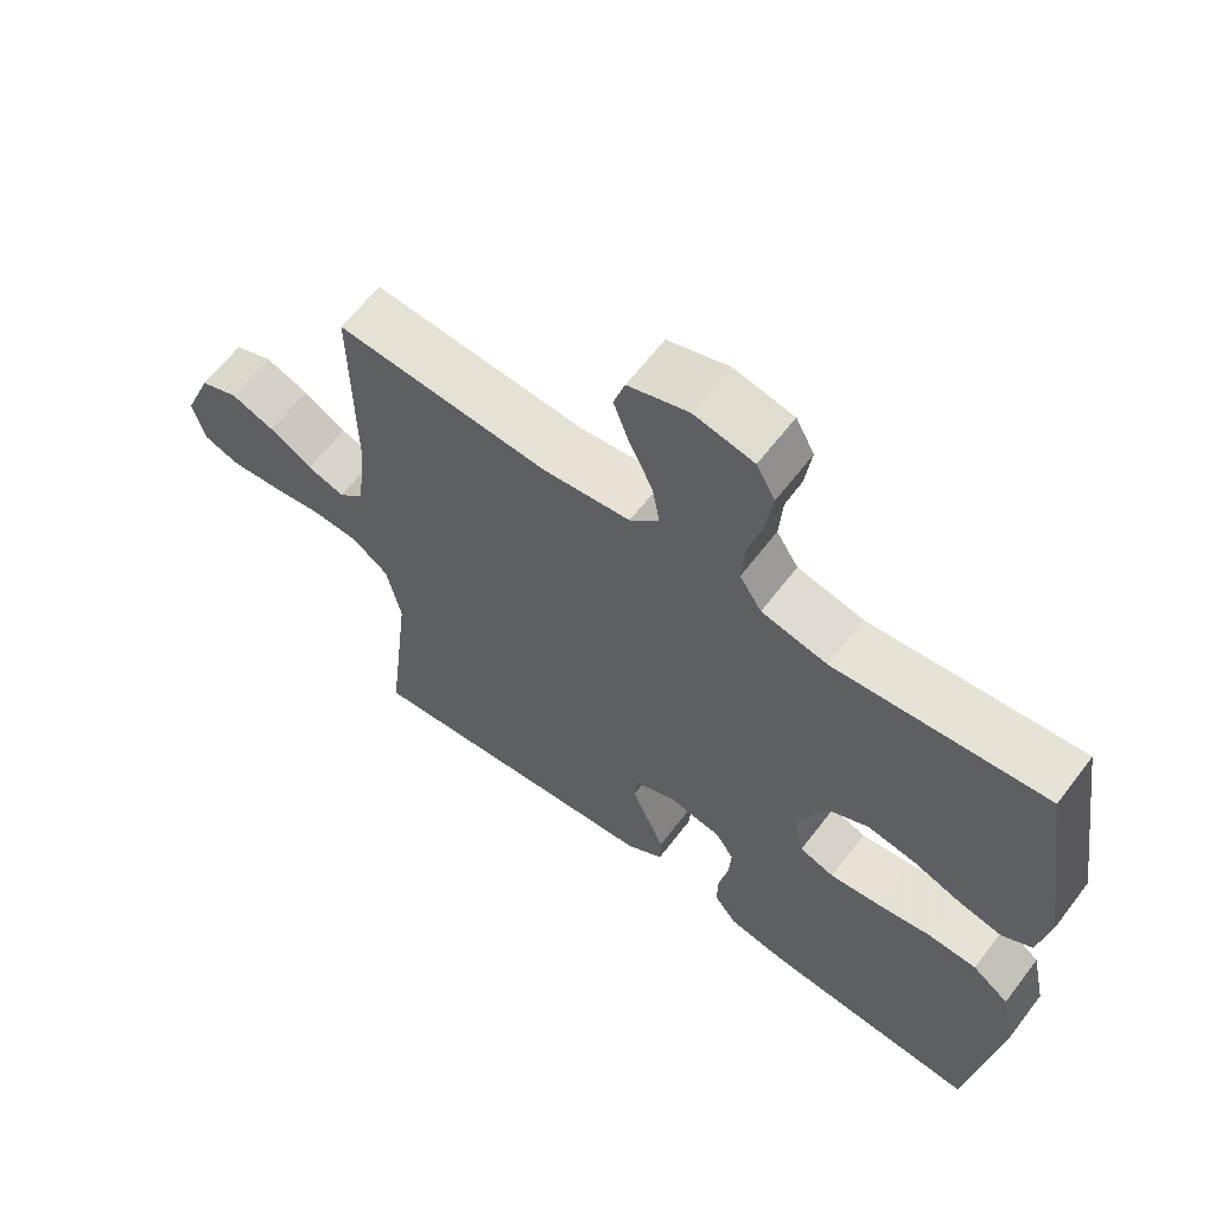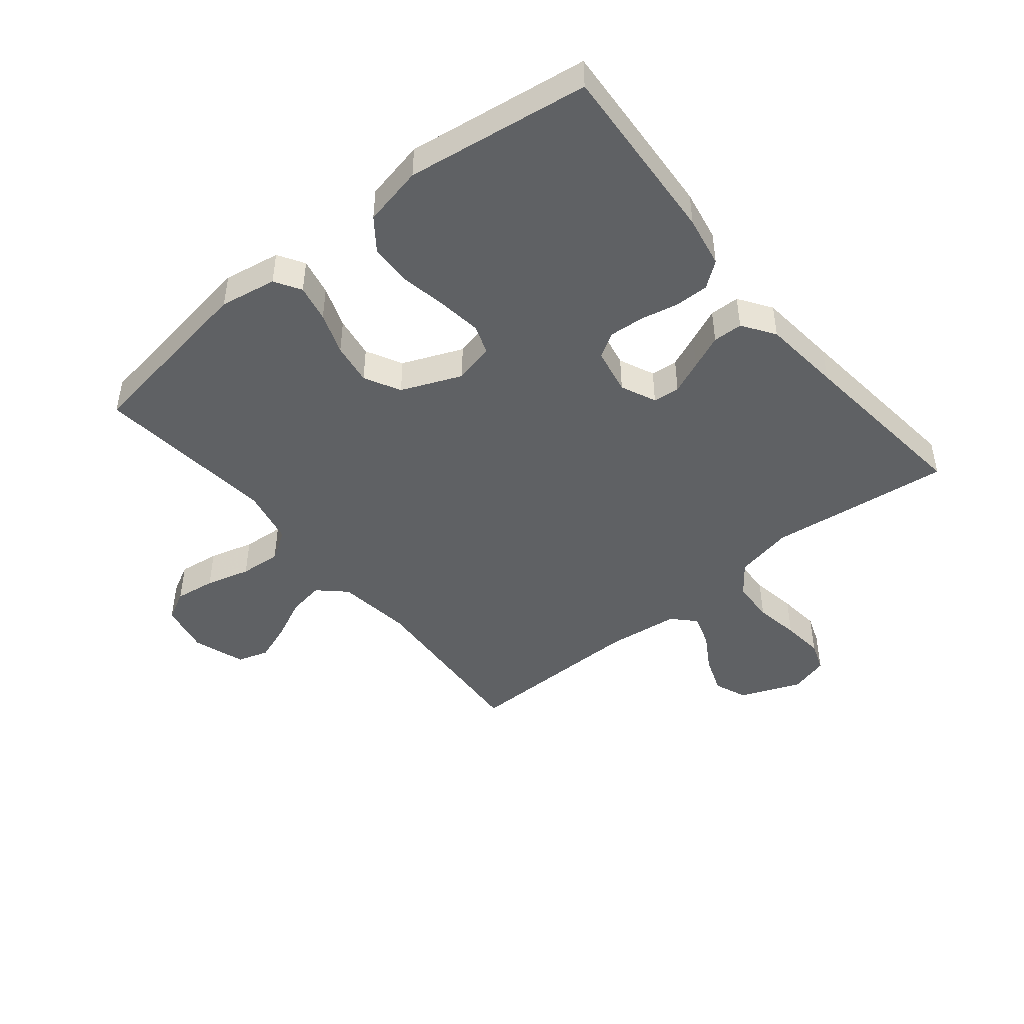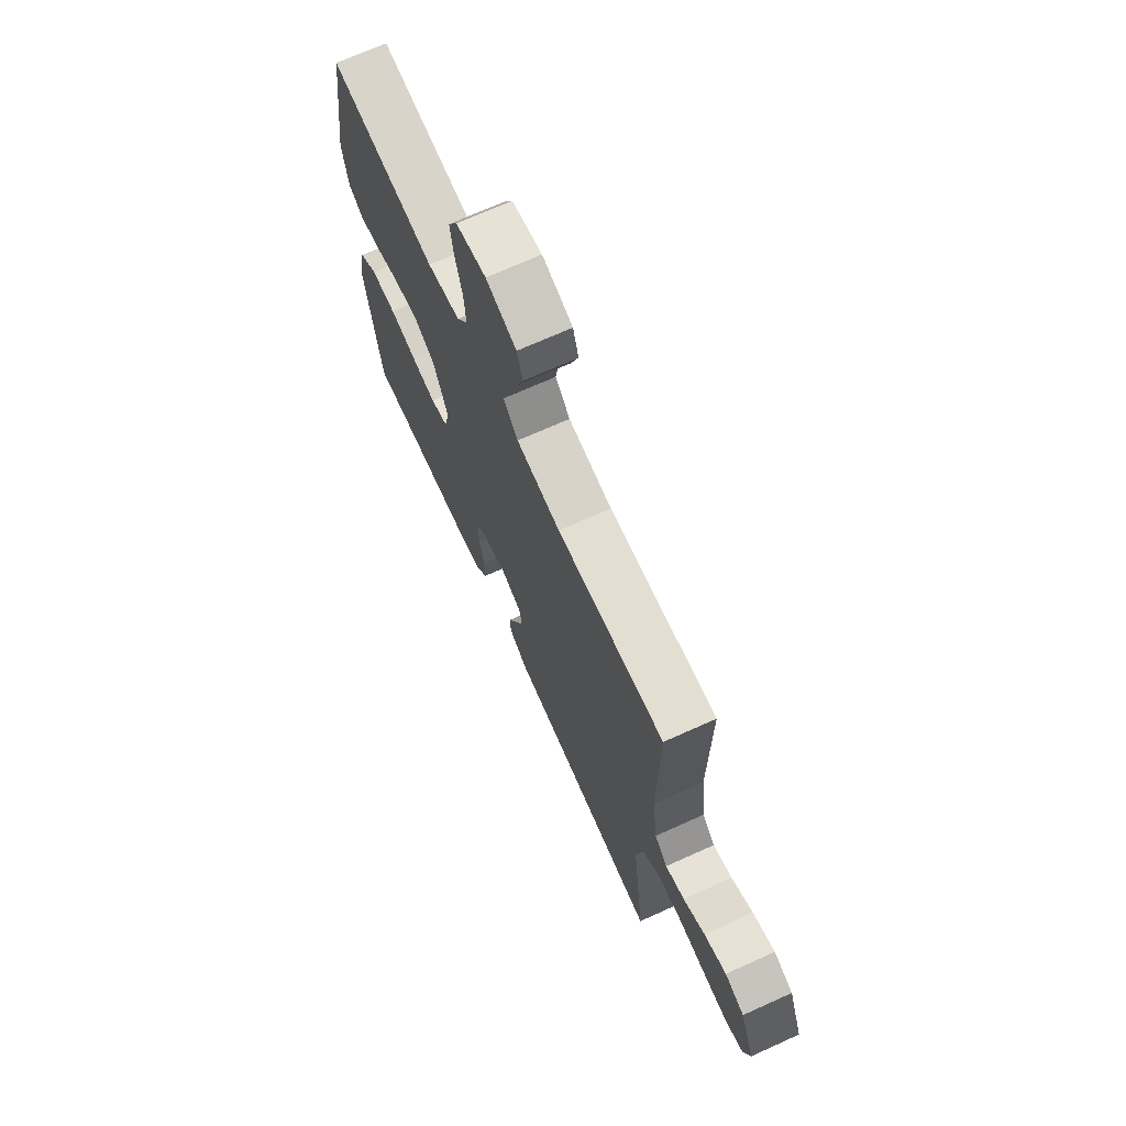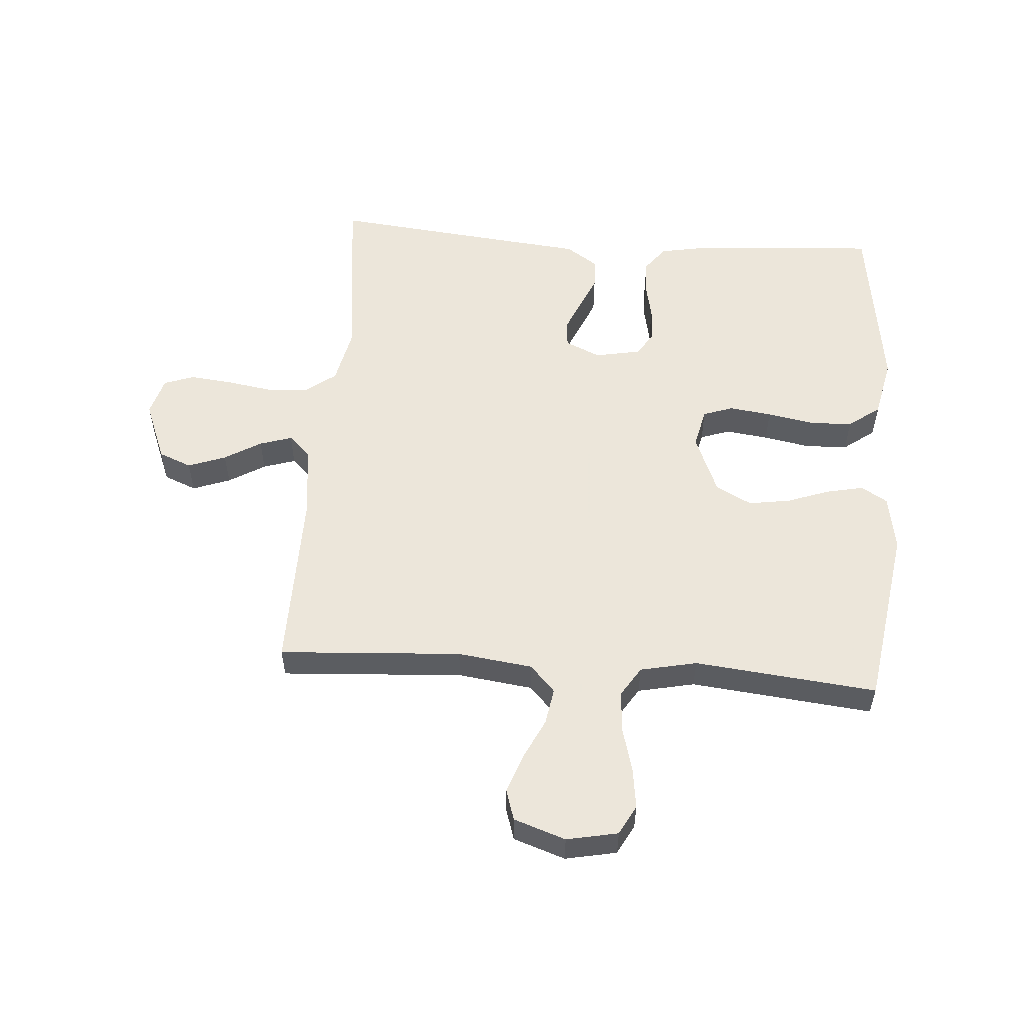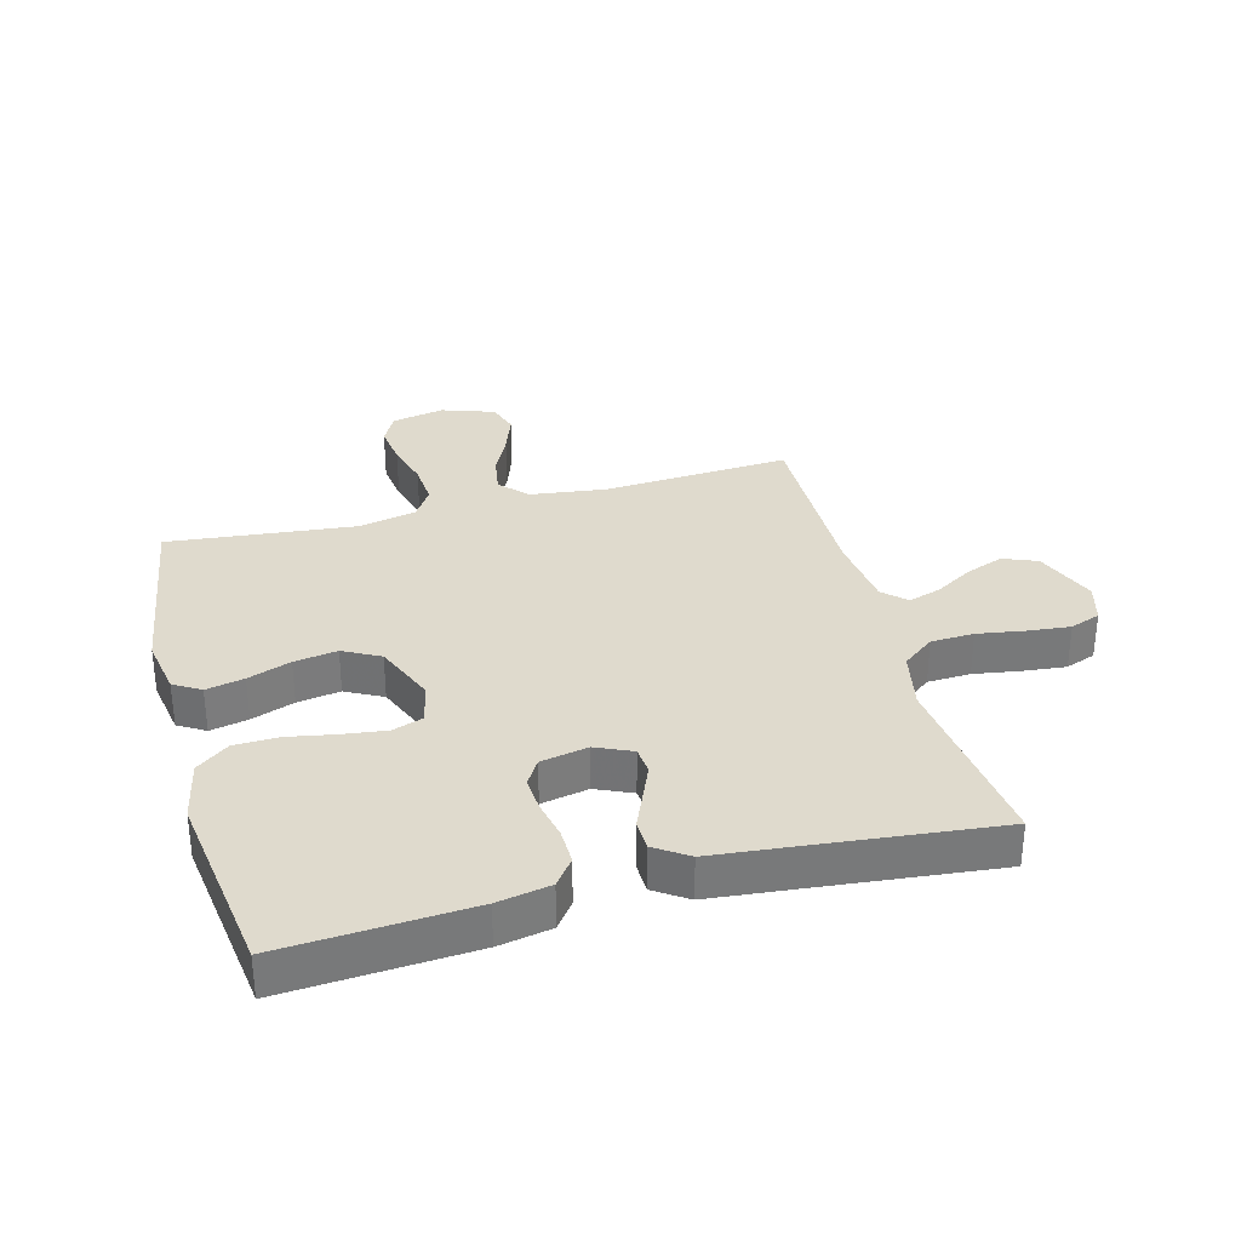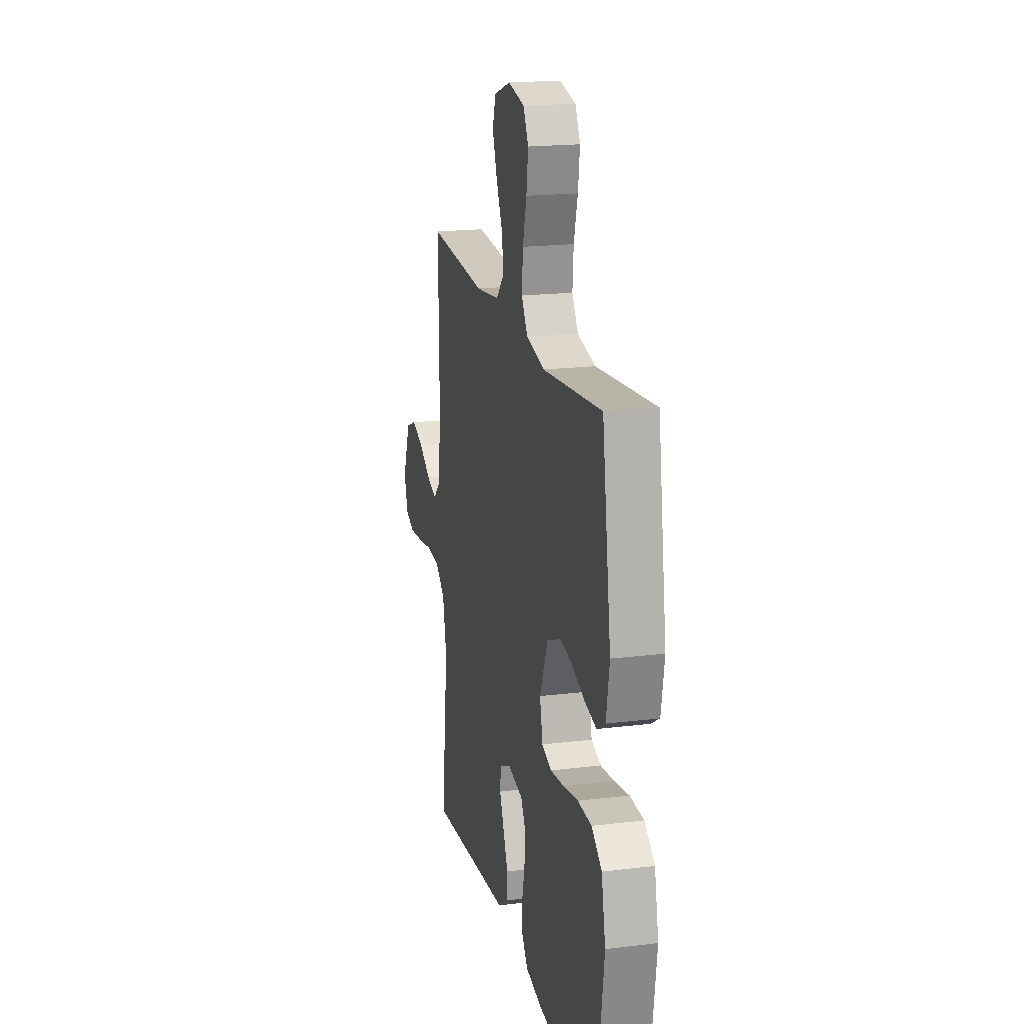
<metadata>
{"format":"obj","ext":"obj","renderer":"f3d","projection":"perspective","resolution":1024,"background":"white","views":[{"elev":63.0,"azim":37.3,"up":"+Z"},{"elev":-45.9,"azim":129.2,"up":"+Y"},{"elev":70.4,"azim":-114.3,"up":"+Z"},{"elev":54.6,"azim":4.3,"up":"+Y"},{"elev":32.7,"azim":165.0,"up":"+Y"},{"elev":19.1,"azim":77.0,"up":"+Z"}]}
</metadata>
<code>
v 0.5 0.07 0.5
v 0.546 0.07 0.2
v 0.53 0.07 0.107
v 0.487 0.07 0.081
v 0.426 0.07 0.094
v 0.357 0.07 0.119
v 0.288 0.07 0.13
v 0.229 0.07 0.099
v 0.188 0.07 0
v 0.203 0.07 -0.066
v 0.252 0.07 -0.083
v 0.322 0.07 -0.074
v 0.398 0.07 -0.06
v 0.469 0.07 -0.062
v 0.521 0.07 -0.101
v 0.542 0.07 -0.2
v 0.5 0.07 -0.5
v 0.2 0.07 -0.48
v 0.115 0.07 -0.464
v 0.083 0.07 -0.422
v 0.084 0.07 -0.365
v 0.097 0.07 -0.304
v 0.101 0.07 -0.247
v 0.076 0.07 -0.206
v 0 0.07 -0.191
v -0.058 0.07 -0.217
v -0.062 0.07 -0.261
v -0.039 0.07 -0.315
v -0.015 0.07 -0.371
v -0.016 0.07 -0.42
v -0.069 0.07 -0.456
v -0.2 0.07 -0.469
v -0.5 0.07 -0.5
v -0.465 0.07 -0.2
v -0.485 0.07 -0.105
v -0.536 0.07 -0.066
v -0.605 0.07 -0.063
v -0.68 0.07 -0.075
v -0.749 0.07 -0.082
v -0.798 0.07 -0.064
v -0.816 0.07 0
v -0.776 0.07 0.1
v -0.722 0.07 0.122
v -0.66 0.07 0.099
v -0.6 0.07 0.063
v -0.547 0.07 0.046
v -0.511 0.07 0.081
v -0.497 0.07 0.2
v -0.5 0.07 0.5
v -0.2 0.07 0.481
v -0.077 0.07 0.497
v -0.036 0.07 0.541
v -0.046 0.07 0.601
v -0.078 0.07 0.668
v -0.101 0.07 0.732
v -0.085 0.07 0.783
v 0 0.07 0.812
v 0.084 0.07 0.795
v 0.11 0.07 0.746
v 0.101 0.07 0.679
v 0.081 0.07 0.606
v 0.076 0.07 0.538
v 0.107 0.07 0.489
v 0.2 0.07 0.469
v 0.5 0 0.5
v 0.546 0 0.2
v 0.53 0 0.107
v 0.487 0 0.081
v 0.426 0 0.094
v 0.357 0 0.119
v 0.288 0 0.13
v 0.229 0 0.099
v 0.188 0 0
v 0.203 0 -0.066
v 0.252 0 -0.083
v 0.322 0 -0.074
v 0.398 0 -0.06
v 0.469 0 -0.062
v 0.521 0 -0.101
v 0.542 0 -0.2
v 0.5 0 -0.5
v 0.2 0 -0.48
v 0.115 0 -0.464
v 0.083 0 -0.422
v 0.084 0 -0.365
v 0.097 0 -0.304
v 0.101 0 -0.247
v 0.076 0 -0.206
v 0 0 -0.191
v -0.058 0 -0.217
v -0.062 0 -0.261
v -0.039 0 -0.315
v -0.015 0 -0.371
v -0.016 0 -0.42
v -0.069 0 -0.456
v -0.2 0 -0.469
v -0.5 0 -0.5
v -0.465 0 -0.2
v -0.485 0 -0.105
v -0.536 0 -0.066
v -0.605 0 -0.063
v -0.68 0 -0.075
v -0.749 0 -0.082
v -0.798 0 -0.064
v -0.816 0 0
v -0.776 0 0.1
v -0.722 0 0.122
v -0.66 0 0.099
v -0.6 0 0.063
v -0.547 0 0.046
v -0.511 0 0.081
v -0.497 0 0.2
v -0.5 0 0.5
v -0.2 0 0.481
v -0.077 0 0.497
v -0.036 0 0.541
v -0.046 0 0.601
v -0.078 0 0.668
v -0.101 0 0.732
v -0.085 0 0.783
v 0 0 0.812
v 0.084 0 0.795
v 0.11 0 0.746
v 0.101 0 0.679
v 0.081 0 0.606
v 0.076 0 0.538
v 0.107 0 0.489
v 0.2 0 0.469
f 59 60 61
f 58 59 61
f 57 58 61
f 56 57 61
f 55 56 61
f 54 55 61
f 53 54 61
f 52 53 61 62
f 51 52 62 63
f 48 49 50
f 51 63 64
f 50 51 64
f 48 50 64
f 47 48 64
f 43 44 45
f 42 43 45
f 41 42 45
f 40 41 45
f 39 40 45
f 38 39 45
f 37 38 45
f 36 37 45 46
f 47 64 1
f 46 47 1
f 36 46 1
f 35 36 1
f 30 31 32
f 29 30 32
f 28 29 32
f 32 33 34
f 28 32 34
f 27 28 34
f 20 21 22
f 19 20 22
f 18 19 22
f 17 18 22
f 16 17 22
f 15 16 22
f 14 15 22
f 13 14 22
f 12 13 22
f 11 12 22 23
f 10 11 23 24
f 4 5 6
f 3 4 6
f 2 3 6
f 1 2 6
f 1 6 7
f 35 1 7 8
f 26 27 34 35
f 35 8 9
f 26 35 9
f 25 26 9
f 9 10 24 25
f 125 124 123
f 125 123 122
f 125 122 121
f 125 121 120
f 125 120 119
f 125 119 118
f 125 118 117
f 126 125 117 116
f 127 126 116 115
f 114 113 112
f 128 127 115
f 128 115 114
f 128 114 112
f 128 112 111
f 109 108 107
f 109 107 106
f 109 106 105
f 109 105 104
f 109 104 103
f 109 103 102
f 109 102 101
f 110 109 101 100
f 65 128 111
f 65 111 110
f 65 110 100
f 65 100 99
f 96 95 94
f 96 94 93
f 96 93 92
f 98 97 96
f 98 96 92
f 98 92 91
f 86 85 84
f 86 84 83
f 86 83 82
f 86 82 81
f 86 81 80
f 86 80 79
f 86 79 78
f 86 78 77
f 86 77 76
f 87 86 76 75
f 88 87 75 74
f 70 69 68
f 70 68 67
f 70 67 66
f 70 66 65
f 71 70 65
f 72 71 65 99
f 99 98 91 90
f 73 72 99
f 73 99 90
f 73 90 89
f 89 88 74 73
f 1 65 66 2
f 2 66 67 3
f 3 67 68 4
f 4 68 69 5
f 5 69 70 6
f 6 70 71 7
f 7 71 72 8
f 8 72 73 9
f 9 73 74 10
f 10 74 75 11
f 11 75 76 12
f 12 76 77 13
f 13 77 78 14
f 14 78 79 15
f 15 79 80 16
f 16 80 81 17
f 17 81 82 18
f 18 82 83 19
f 19 83 84 20
f 20 84 85 21
f 21 85 86 22
f 22 86 87 23
f 23 87 88 24
f 24 88 89 25
f 25 89 90 26
f 26 90 91 27
f 27 91 92 28
f 28 92 93 29
f 29 93 94 30
f 30 94 95 31
f 31 95 96 32
f 32 96 97 33
f 33 97 98 34
f 34 98 99 35
f 35 99 100 36
f 36 100 101 37
f 37 101 102 38
f 38 102 103 39
f 39 103 104 40
f 40 104 105 41
f 41 105 106 42
f 42 106 107 43
f 43 107 108 44
f 44 108 109 45
f 45 109 110 46
f 46 110 111 47
f 47 111 112 48
f 48 112 113 49
f 49 113 114 50
f 50 114 115 51
f 51 115 116 52
f 52 116 117 53
f 53 117 118 54
f 54 118 119 55
f 55 119 120 56
f 56 120 121 57
f 57 121 122 58
f 58 122 123 59
f 59 123 124 60
f 60 124 125 61
f 61 125 126 62
f 62 126 127 63
f 63 127 128 64
f 64 128 65 1

</code>
